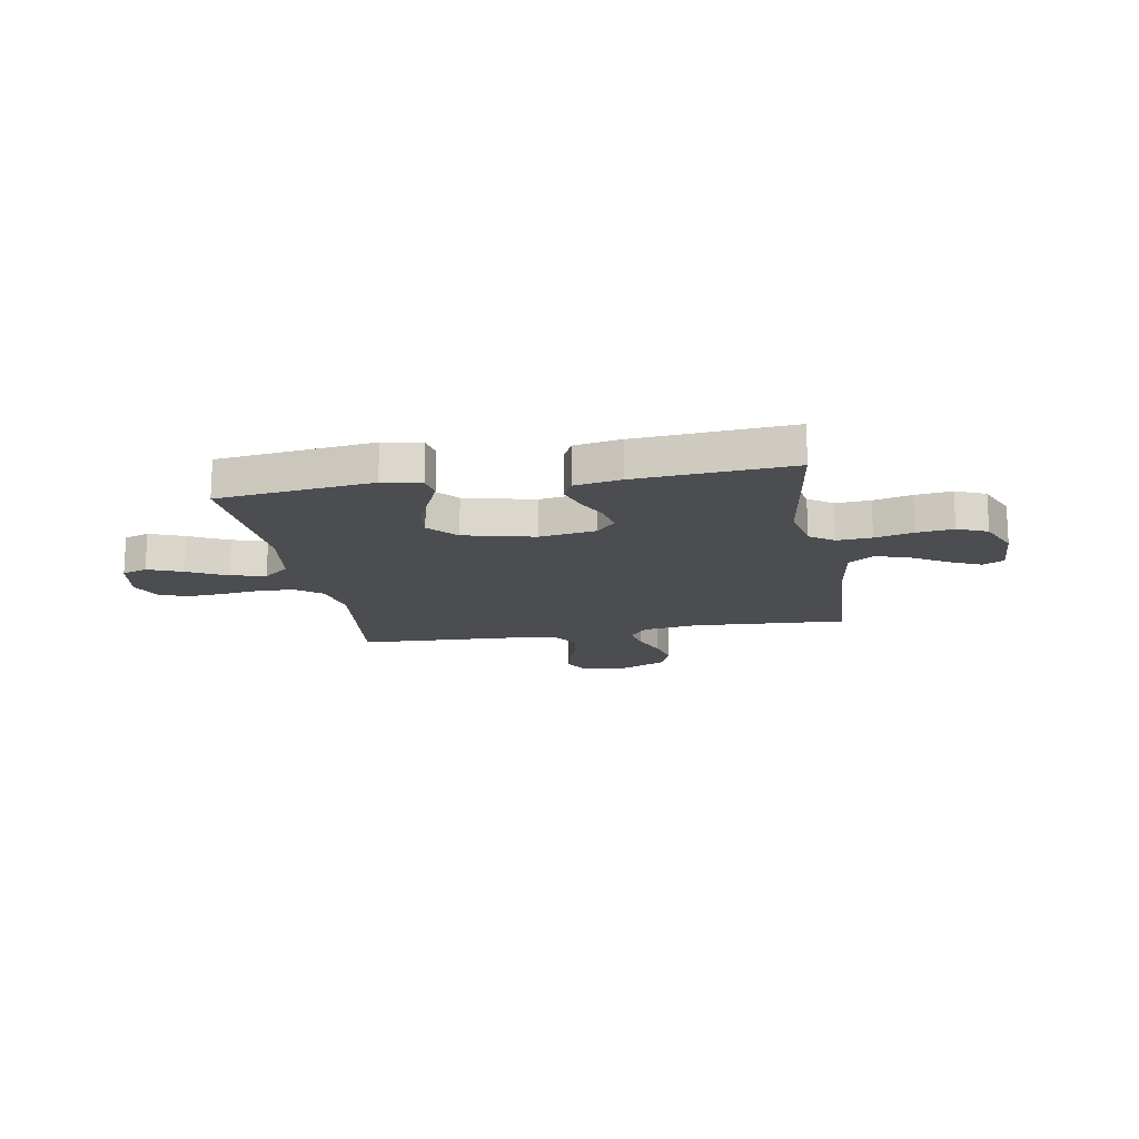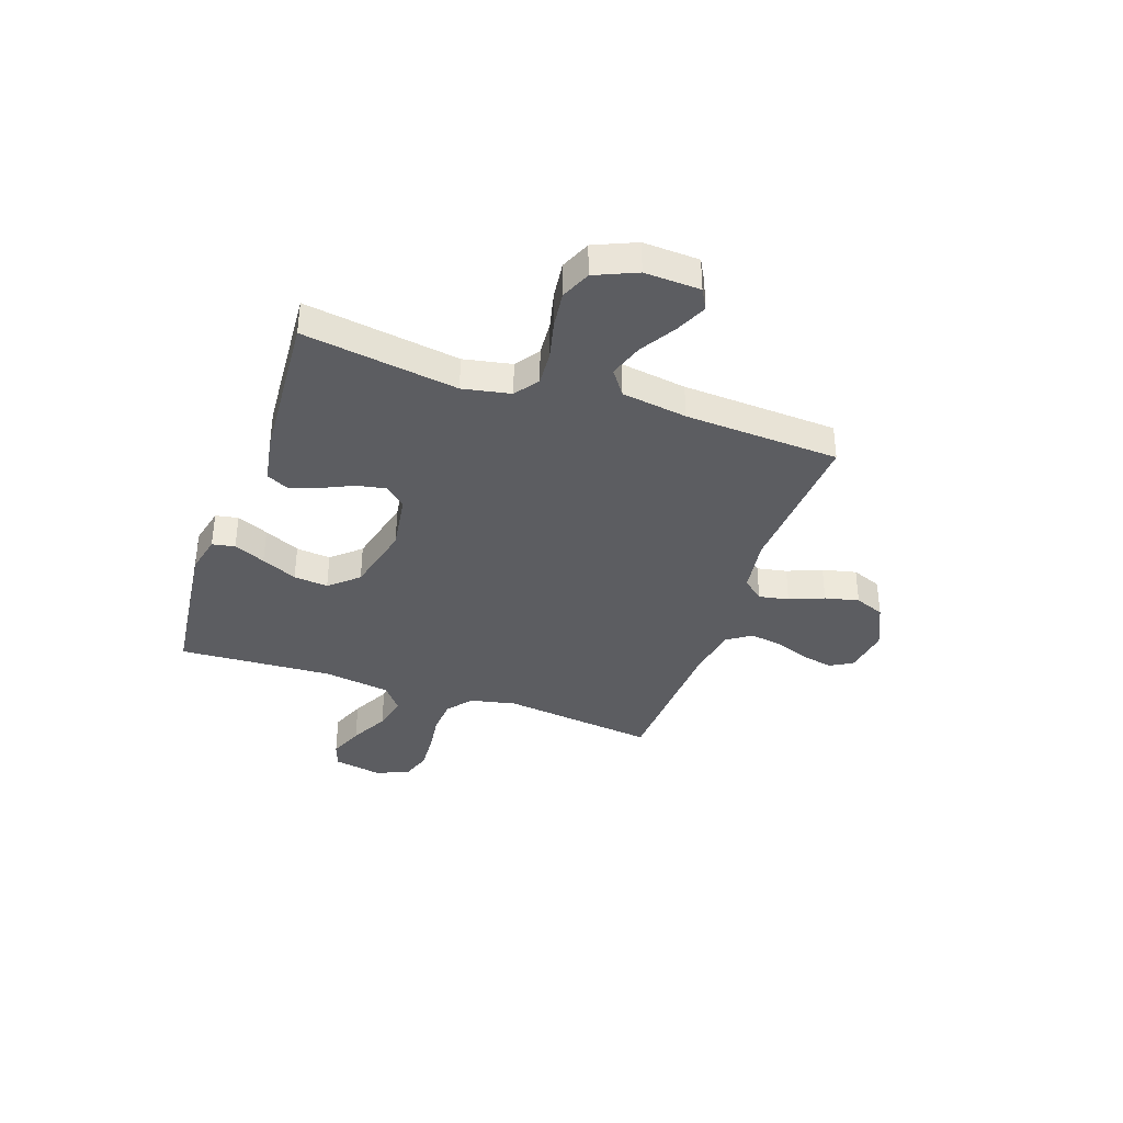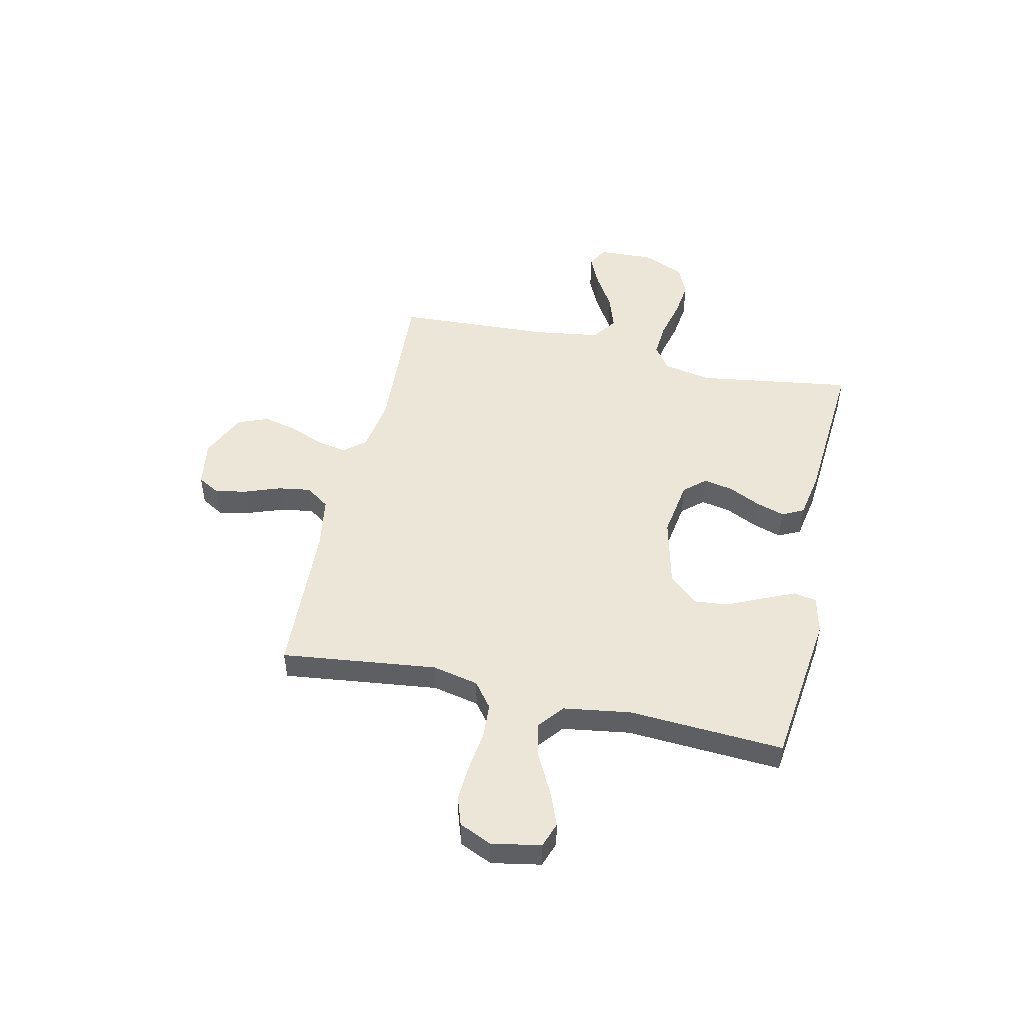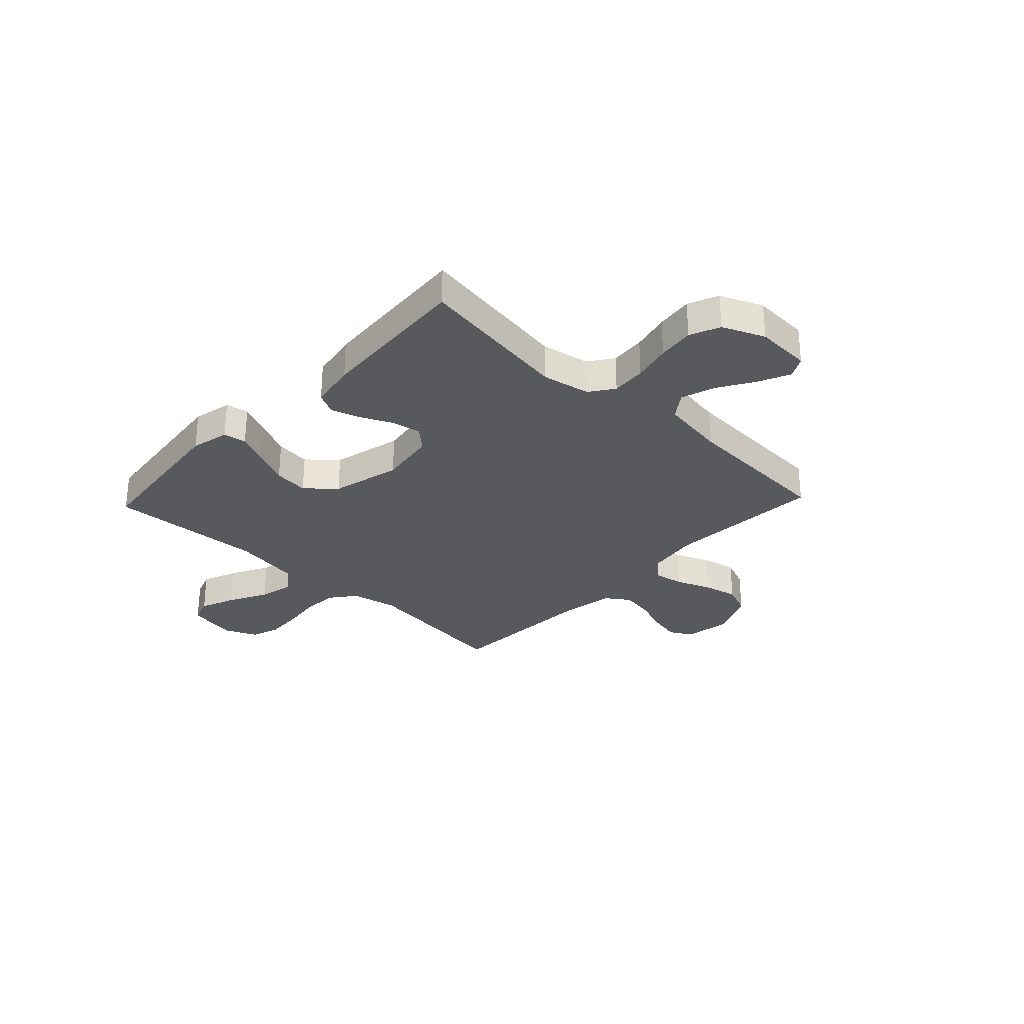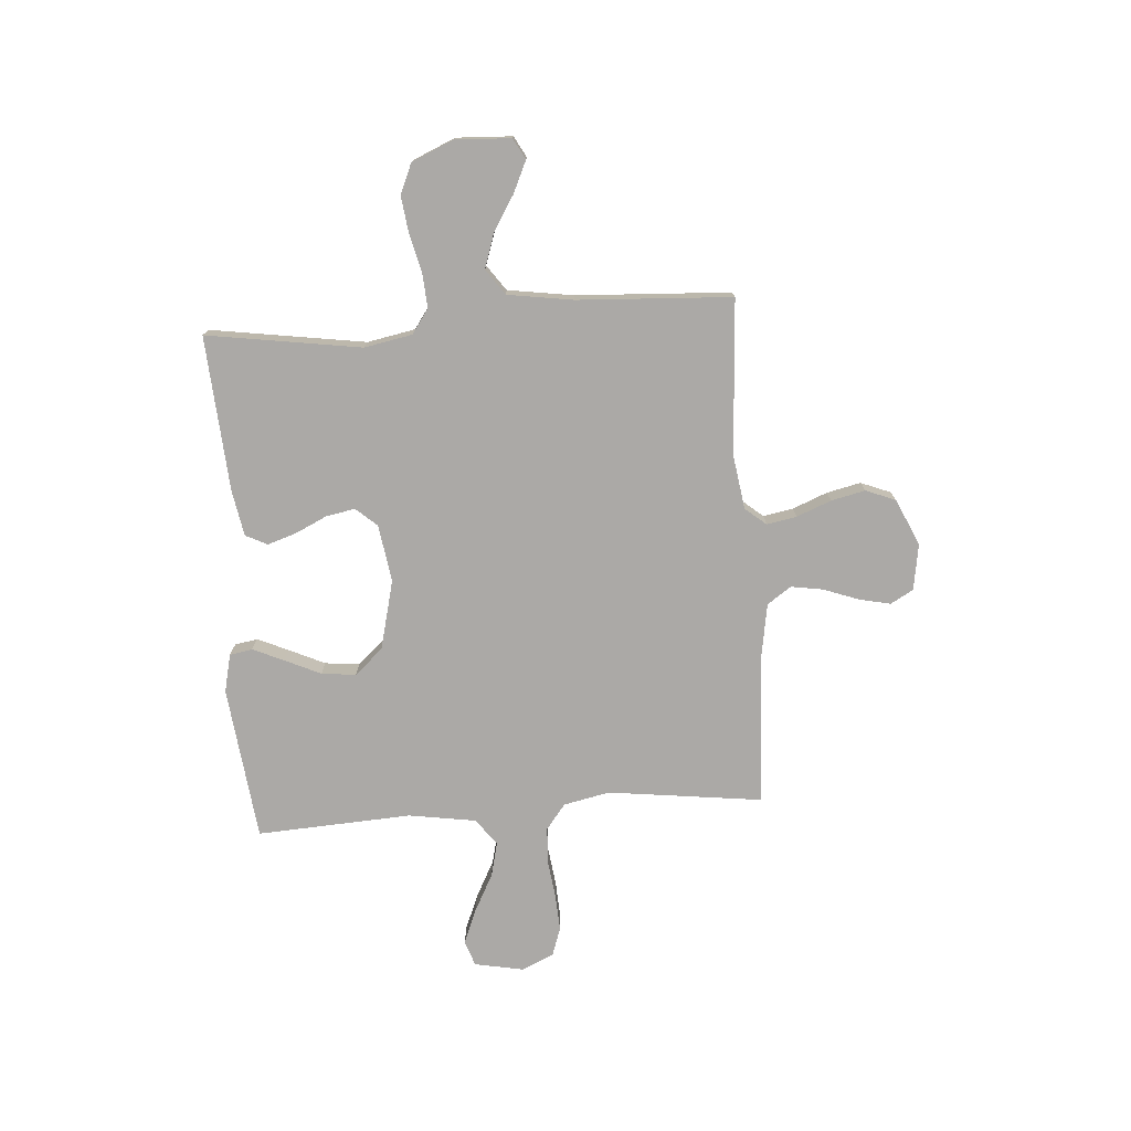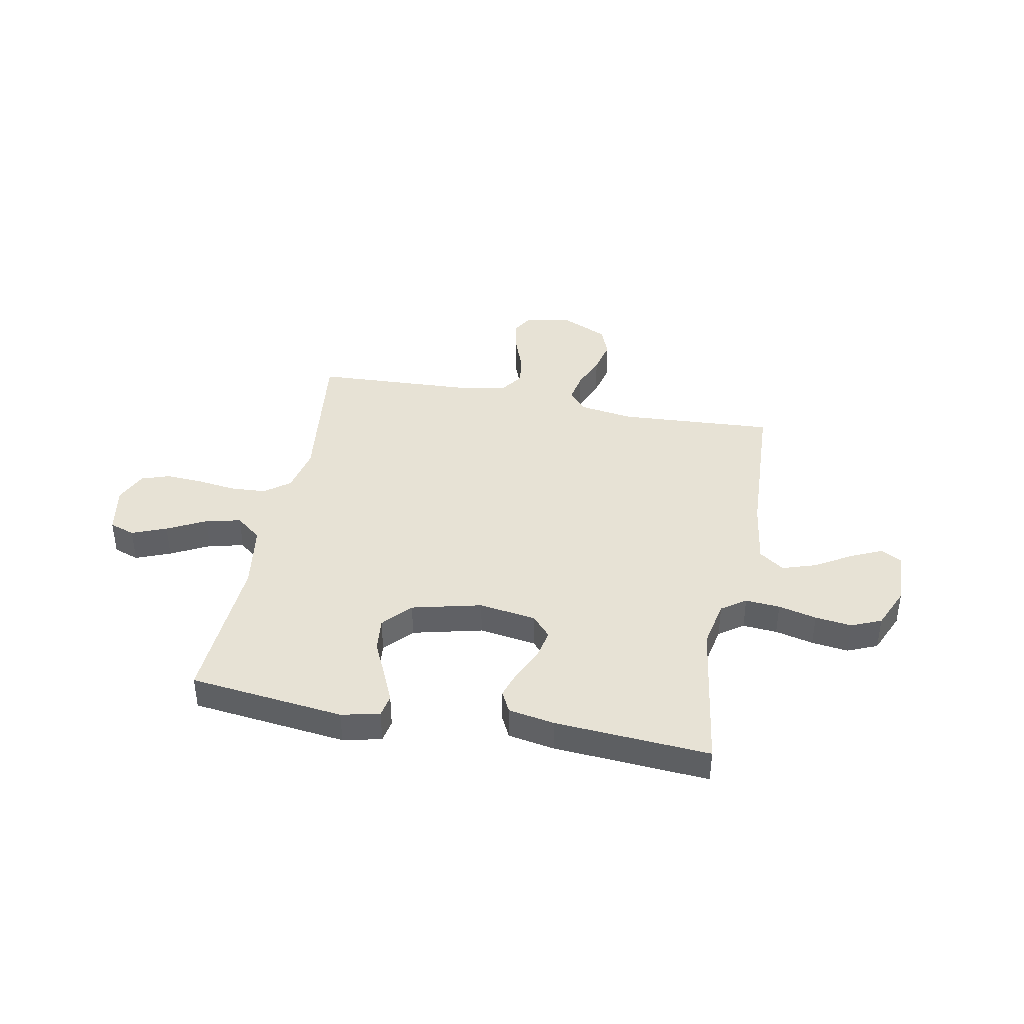
<metadata>
{"format":"obj","ext":"obj","renderer":"f3d","projection":"perspective","resolution":1024,"background":"white","views":[{"elev":-16.1,"azim":10.1,"up":"+Y"},{"elev":-37.1,"azim":70.9,"up":"+Y"},{"elev":49.3,"azim":-77.2,"up":"+Y"},{"elev":-29.9,"azim":46.6,"up":"+Y"},{"elev":-75.6,"azim":94.1,"up":"+Y"},{"elev":40.4,"azim":11.0,"up":"+Y"}]}
</metadata>
<code>
v 0.5 0.07 0.5
v 0.455 0.07 0.2
v 0.473 0.07 0.107
v 0.52 0.07 0.074
v 0.587 0.07 0.079
v 0.661 0.07 0.097
v 0.732 0.07 0.106
v 0.79 0.07 0.081
v 0.825 0.07 0
v 0.82 0.07 -0.108
v 0.78 0.07 -0.13
v 0.719 0.07 -0.102
v 0.65 0.07 -0.06
v 0.584 0.07 -0.038
v 0.535 0.07 -0.073
v 0.516 0.07 -0.2
v 0.5 0.07 -0.5
v 0.2 0.07 -0.481
v 0.094 0.07 -0.497
v 0.06 0.07 -0.538
v 0.071 0.07 -0.596
v 0.098 0.07 -0.663
v 0.113 0.07 -0.729
v 0.09 0.07 -0.787
v 0 0.07 -0.828
v -0.09 0.07 -0.814
v -0.115 0.07 -0.77
v -0.102 0.07 -0.709
v -0.077 0.07 -0.641
v -0.067 0.07 -0.578
v -0.099 0.07 -0.532
v -0.2 0.07 -0.515
v -0.5 0.07 -0.5
v -0.463 0.07 -0.2
v -0.482 0.07 -0.11
v -0.531 0.07 -0.072
v -0.6 0.07 -0.068
v -0.676 0.07 -0.078
v -0.747 0.07 -0.082
v -0.802 0.07 -0.063
v -0.83 0.07 0
v -0.812 0.07 0.095
v -0.763 0.07 0.112
v -0.696 0.07 0.085
v -0.621 0.07 0.046
v -0.553 0.07 0.03
v -0.503 0.07 0.07
v -0.483 0.07 0.2
v -0.5 0.07 0.5
v -0.2 0.07 0.535
v -0.126 0.07 0.518
v -0.118 0.07 0.474
v -0.145 0.07 0.413
v -0.177 0.07 0.344
v -0.184 0.07 0.277
v -0.135 0.07 0.222
v 0 0.07 0.189
v 0.111 0.07 0.206
v 0.147 0.07 0.247
v 0.136 0.07 0.304
v 0.107 0.07 0.365
v 0.089 0.07 0.421
v 0.11 0.07 0.463
v 0.2 0.07 0.479
v 0.5 0 0.5
v 0.455 0 0.2
v 0.473 0 0.107
v 0.52 0 0.074
v 0.587 0 0.079
v 0.661 0 0.097
v 0.732 0 0.106
v 0.79 0 0.081
v 0.825 0 0
v 0.82 0 -0.108
v 0.78 0 -0.13
v 0.719 0 -0.102
v 0.65 0 -0.06
v 0.584 0 -0.038
v 0.535 0 -0.073
v 0.516 0 -0.2
v 0.5 0 -0.5
v 0.2 0 -0.481
v 0.094 0 -0.497
v 0.06 0 -0.538
v 0.071 0 -0.596
v 0.098 0 -0.663
v 0.113 0 -0.729
v 0.09 0 -0.787
v 0 0 -0.828
v -0.09 0 -0.814
v -0.115 0 -0.77
v -0.102 0 -0.709
v -0.077 0 -0.641
v -0.067 0 -0.578
v -0.099 0 -0.532
v -0.2 0 -0.515
v -0.5 0 -0.5
v -0.463 0 -0.2
v -0.482 0 -0.11
v -0.531 0 -0.072
v -0.6 0 -0.068
v -0.676 0 -0.078
v -0.747 0 -0.082
v -0.802 0 -0.063
v -0.83 0 0
v -0.812 0 0.095
v -0.763 0 0.112
v -0.696 0 0.085
v -0.621 0 0.046
v -0.553 0 0.03
v -0.503 0 0.07
v -0.483 0 0.2
v -0.5 0 0.5
v -0.2 0 0.535
v -0.126 0 0.518
v -0.118 0 0.474
v -0.145 0 0.413
v -0.177 0 0.344
v -0.184 0 0.277
v -0.135 0 0.222
v 0 0 0.189
v 0.111 0 0.206
v 0.147 0 0.247
v 0.136 0 0.304
v 0.107 0 0.365
v 0.089 0 0.421
v 0.11 0 0.463
v 0.2 0 0.479
f 63 64 1 2
f 60 61 62 63
f 59 60 63 2
f 58 59 2 3
f 57 58 3 4
f 51 52 53 54
f 49 50 51 54
f 48 49 54 55
f 47 48 55 56
f 42 43 44 45
f 40 41 42 45
f 40 45 46
f 37 38 39 40
f 37 40 46
f 36 37 46 47
f 32 33 34
f 31 32 34 35
f 26 27 28 29
f 26 29 30
f 25 26 30
f 24 25 30
f 21 22 23 24
f 20 21 24 30
f 19 20 30 31
f 16 17 18
f 15 16 18 19
f 10 11 12 13
f 10 13 14
f 9 10 14
f 8 9 14
f 5 6 7 8
f 4 5 8 14
f 57 4 14 15
f 35 36 47 56
f 31 35 56 57
f 15 19 31 57
f 66 65 128 127
f 127 126 125 124
f 66 127 124 123
f 67 66 123 122
f 68 67 122 121
f 118 117 116 115
f 118 115 114 113
f 119 118 113 112
f 120 119 112 111
f 109 108 107 106
f 109 106 105 104
f 110 109 104
f 104 103 102 101
f 110 104 101
f 111 110 101 100
f 98 97 96
f 99 98 96 95
f 93 92 91 90
f 94 93 90
f 94 90 89
f 94 89 88
f 88 87 86 85
f 94 88 85 84
f 95 94 84 83
f 82 81 80
f 83 82 80 79
f 77 76 75 74
f 78 77 74
f 78 74 73
f 78 73 72
f 72 71 70 69
f 78 72 69 68
f 79 78 68 121
f 120 111 100 99
f 121 120 99 95
f 121 95 83 79
f 1 65 66 2
f 2 66 67 3
f 3 67 68 4
f 4 68 69 5
f 5 69 70 6
f 6 70 71 7
f 7 71 72 8
f 8 72 73 9
f 9 73 74 10
f 10 74 75 11
f 11 75 76 12
f 12 76 77 13
f 13 77 78 14
f 14 78 79 15
f 15 79 80 16
f 16 80 81 17
f 17 81 82 18
f 18 82 83 19
f 19 83 84 20
f 20 84 85 21
f 21 85 86 22
f 22 86 87 23
f 23 87 88 24
f 24 88 89 25
f 25 89 90 26
f 26 90 91 27
f 27 91 92 28
f 28 92 93 29
f 29 93 94 30
f 30 94 95 31
f 31 95 96 32
f 32 96 97 33
f 33 97 98 34
f 34 98 99 35
f 35 99 100 36
f 36 100 101 37
f 37 101 102 38
f 38 102 103 39
f 39 103 104 40
f 40 104 105 41
f 41 105 106 42
f 42 106 107 43
f 43 107 108 44
f 44 108 109 45
f 45 109 110 46
f 46 110 111 47
f 47 111 112 48
f 48 112 113 49
f 49 113 114 50
f 50 114 115 51
f 51 115 116 52
f 52 116 117 53
f 53 117 118 54
f 54 118 119 55
f 55 119 120 56
f 56 120 121 57
f 57 121 122 58
f 58 122 123 59
f 59 123 124 60
f 60 124 125 61
f 61 125 126 62
f 62 126 127 63
f 63 127 128 64
f 64 128 65 1

</code>
